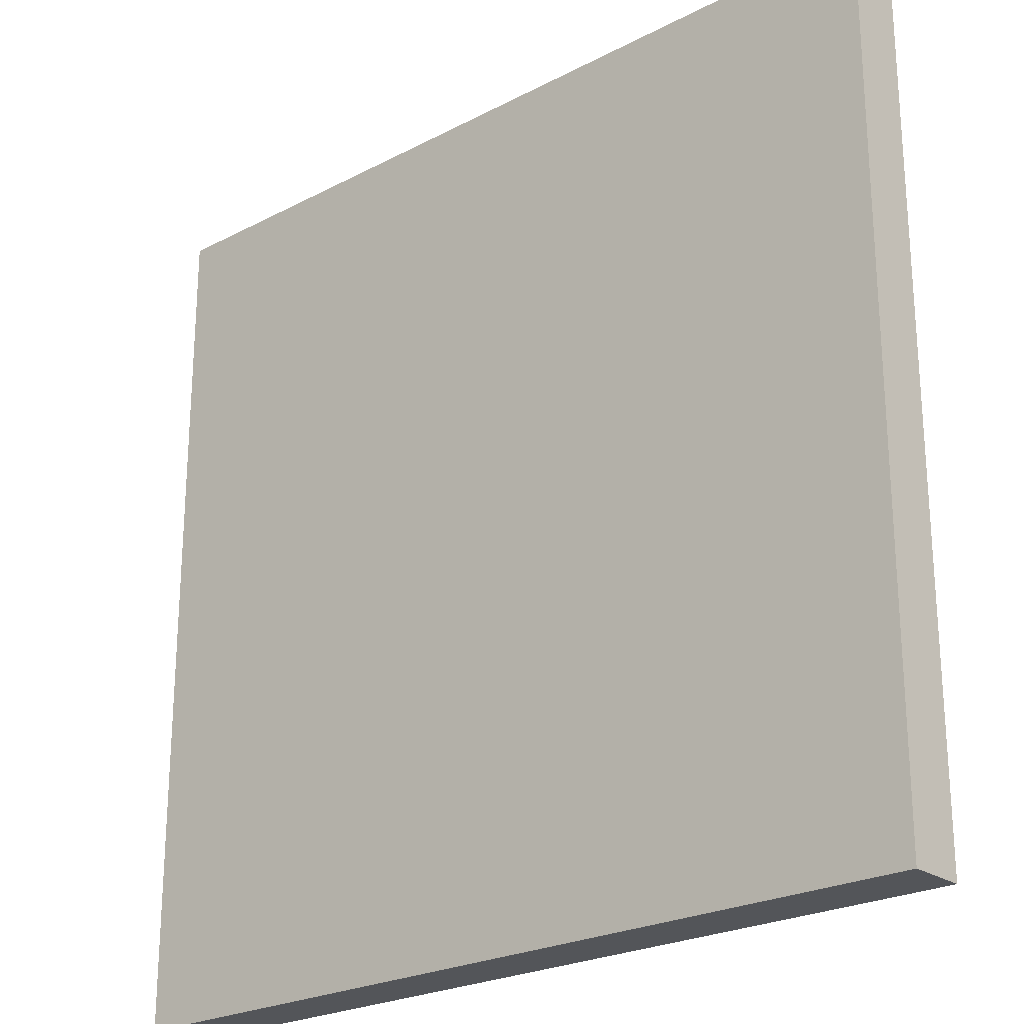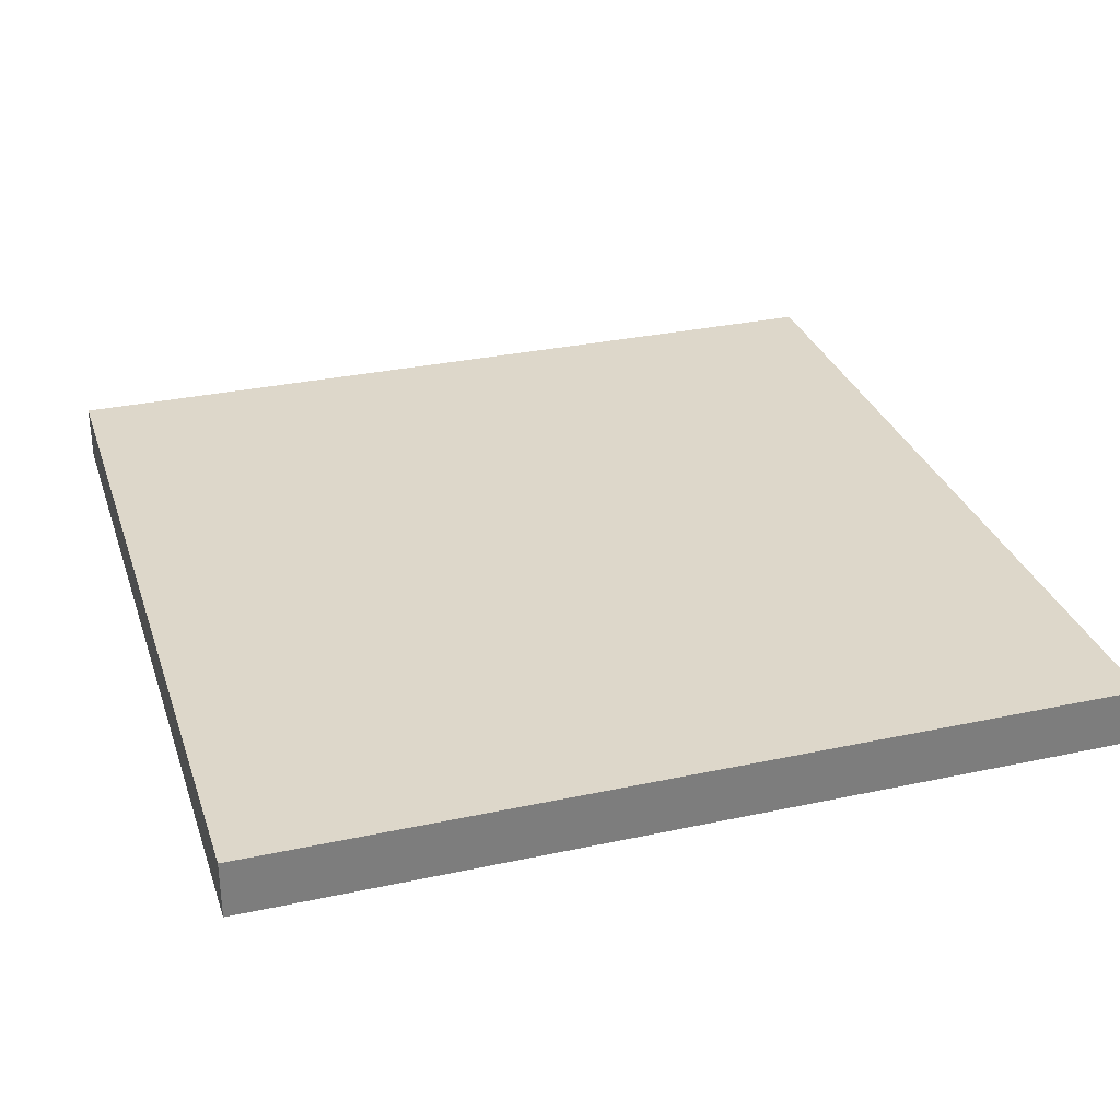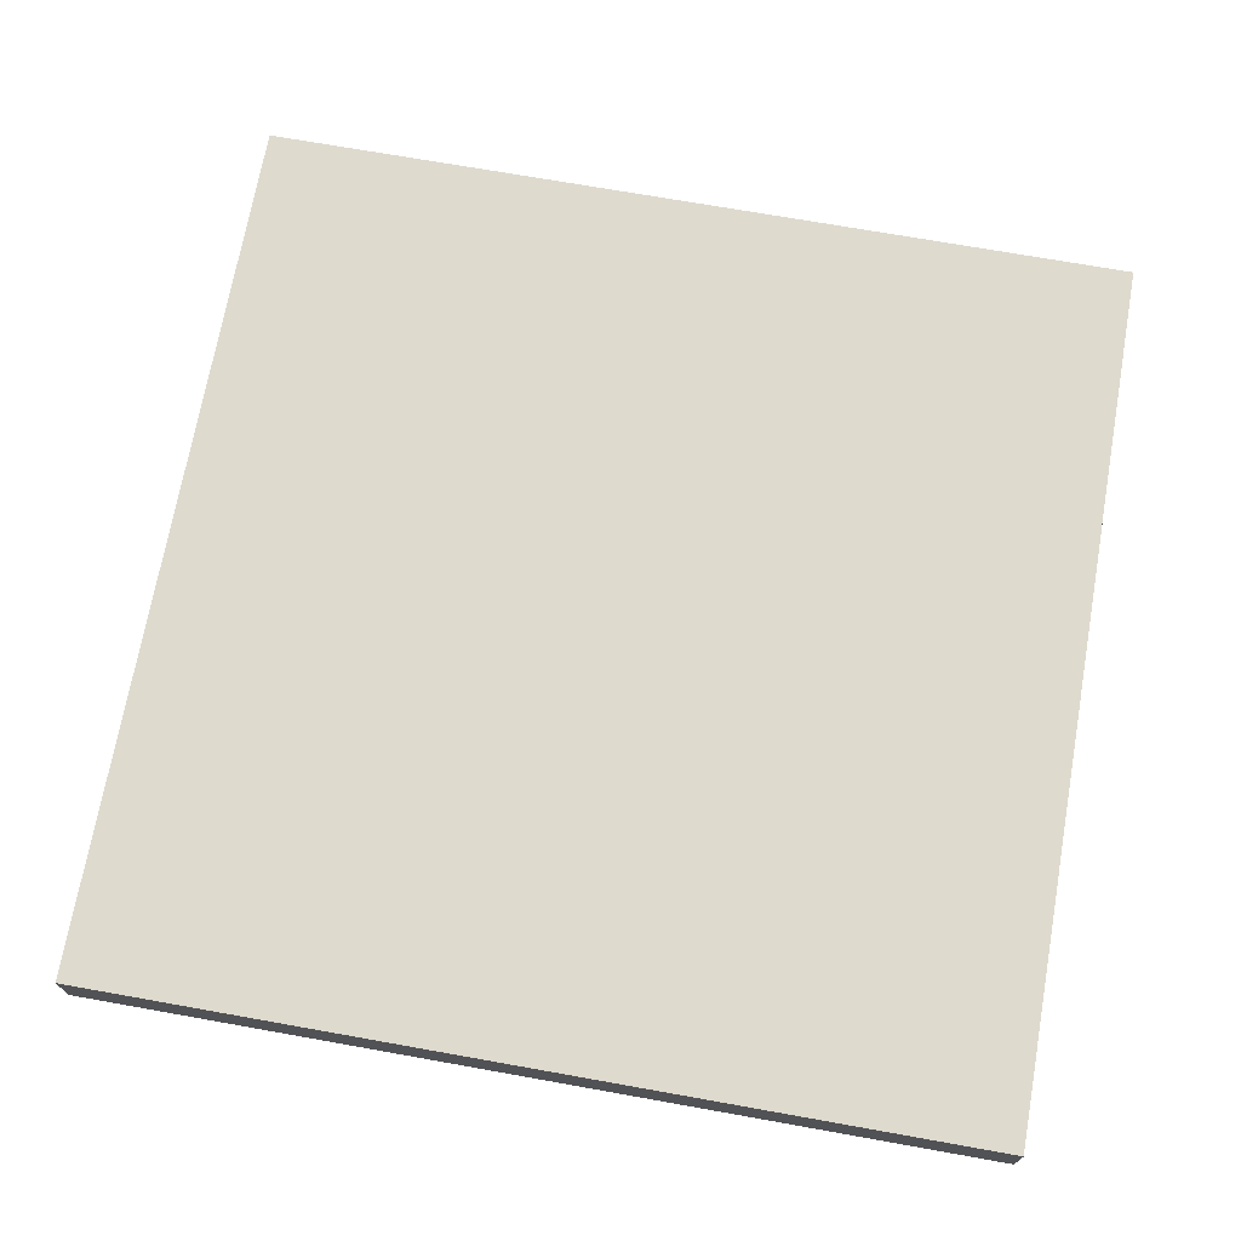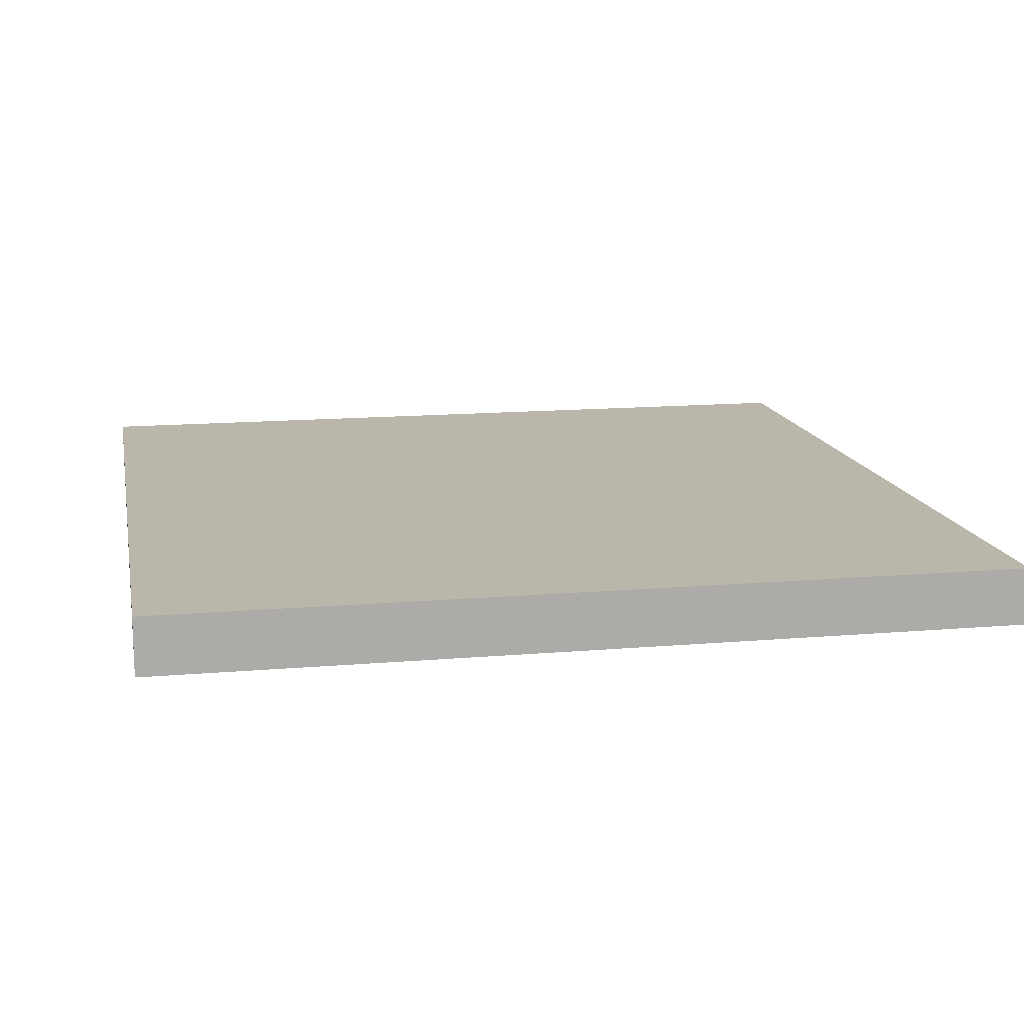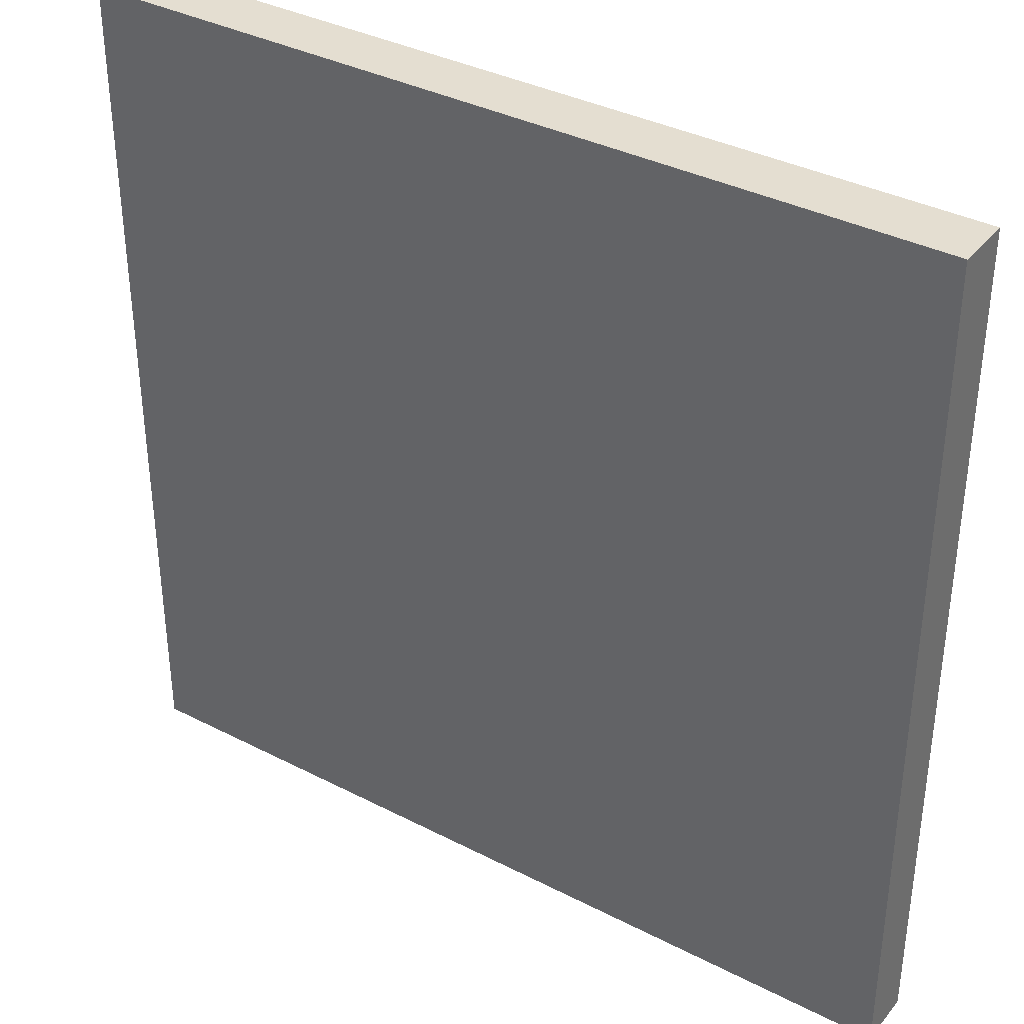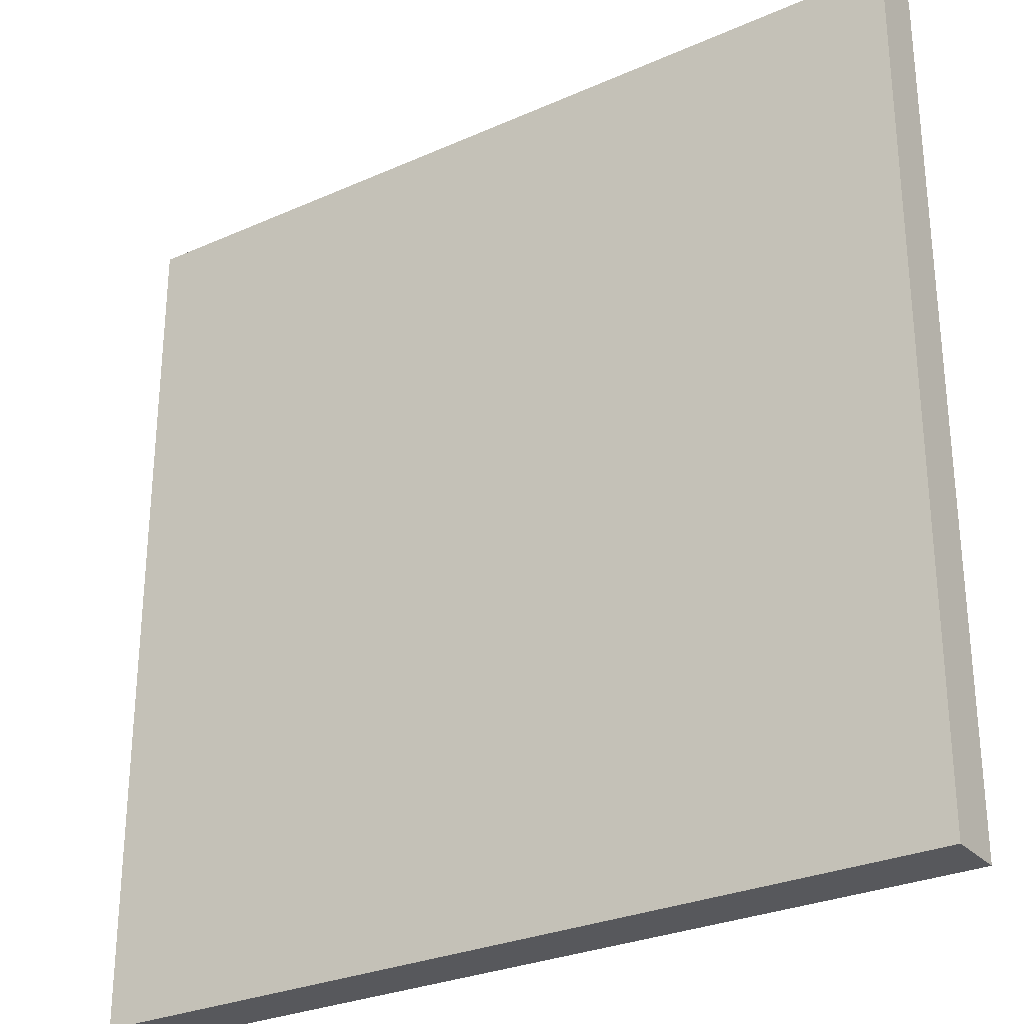
<metadata>
{"format":"obj","ext":"obj","renderer":"f3d","projection":"perspective","resolution":1024,"background":"white","views":[{"elev":-24.0,"azim":41.0,"up":"+Y"},{"elev":30.9,"azim":-17.2,"up":"+Z"},{"elev":71.1,"azim":10.1,"up":"+Z"},{"elev":14.0,"azim":-10.9,"up":"+Z"},{"elev":36.5,"azim":33.8,"up":"+Y"},{"elev":-28.5,"azim":33.7,"up":"+Y"}]}
</metadata>
<code>
o Player
v -7.5 7.5 2.5
v -7.5 -7.5 2.5
v -7.5 7.5 3.5
v -7.5 -7.5 3.5
v 7.5 7.5 2.5
v 7.5 -7.5 2.5
v 7.5 7.5 3.5
v 7.5 -7.5 3.5
f 1 2 4 3
f 3 4 8 7
f 7 8 6 5
f 5 6 2 1
f 3 7 5 1
f 8 4 2 6

</code>
